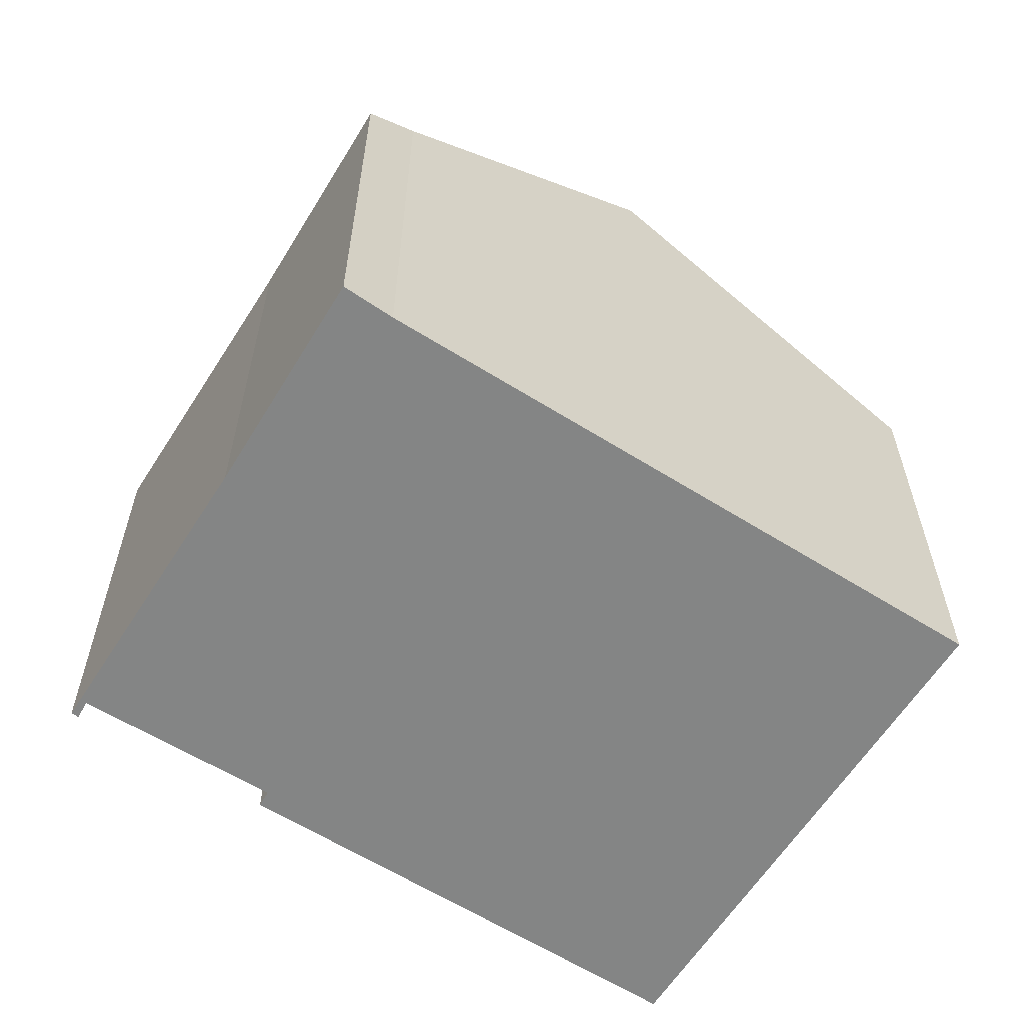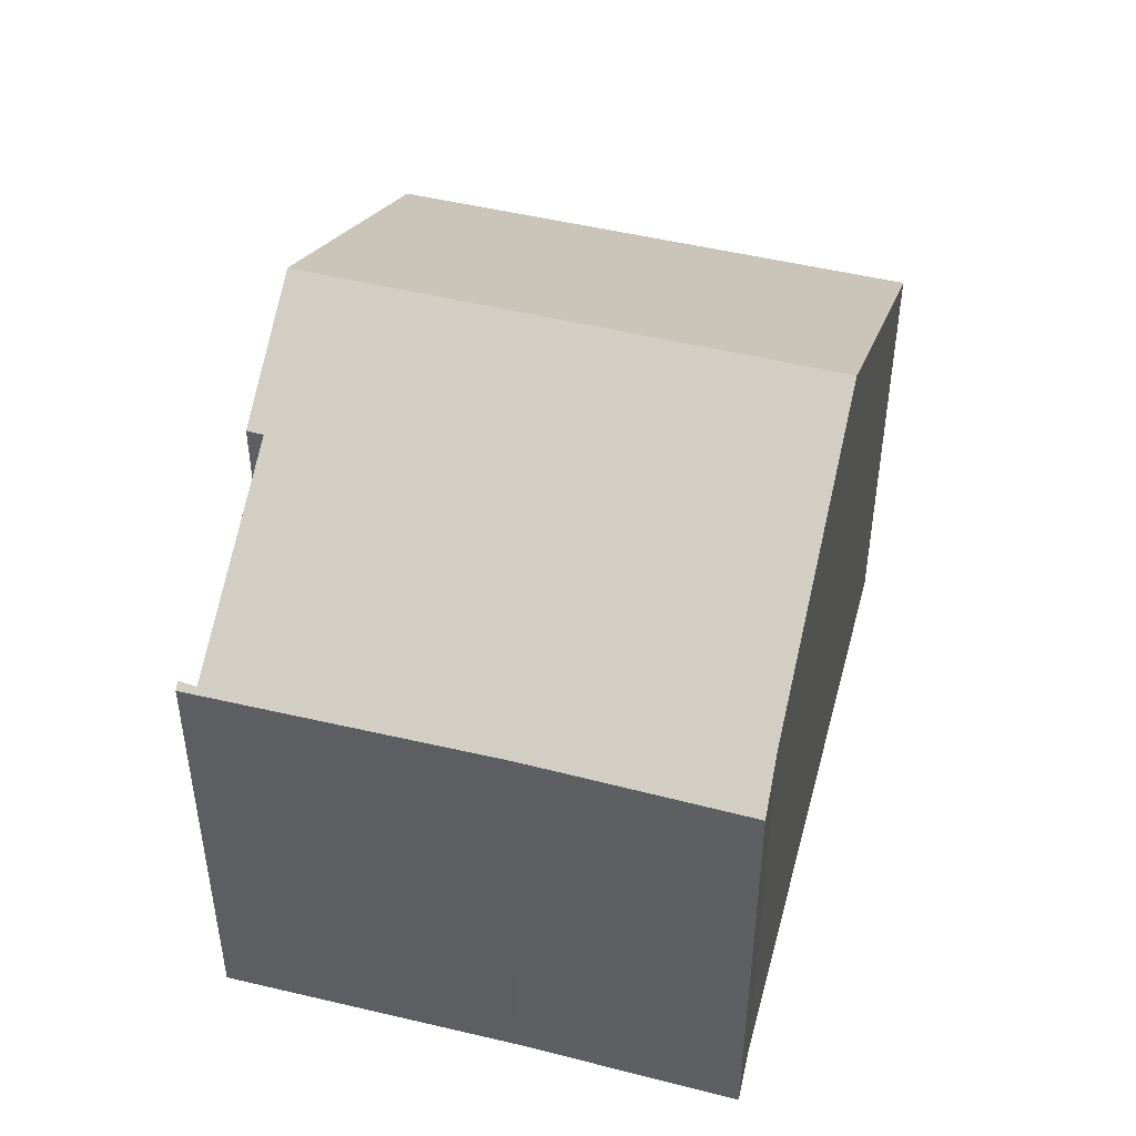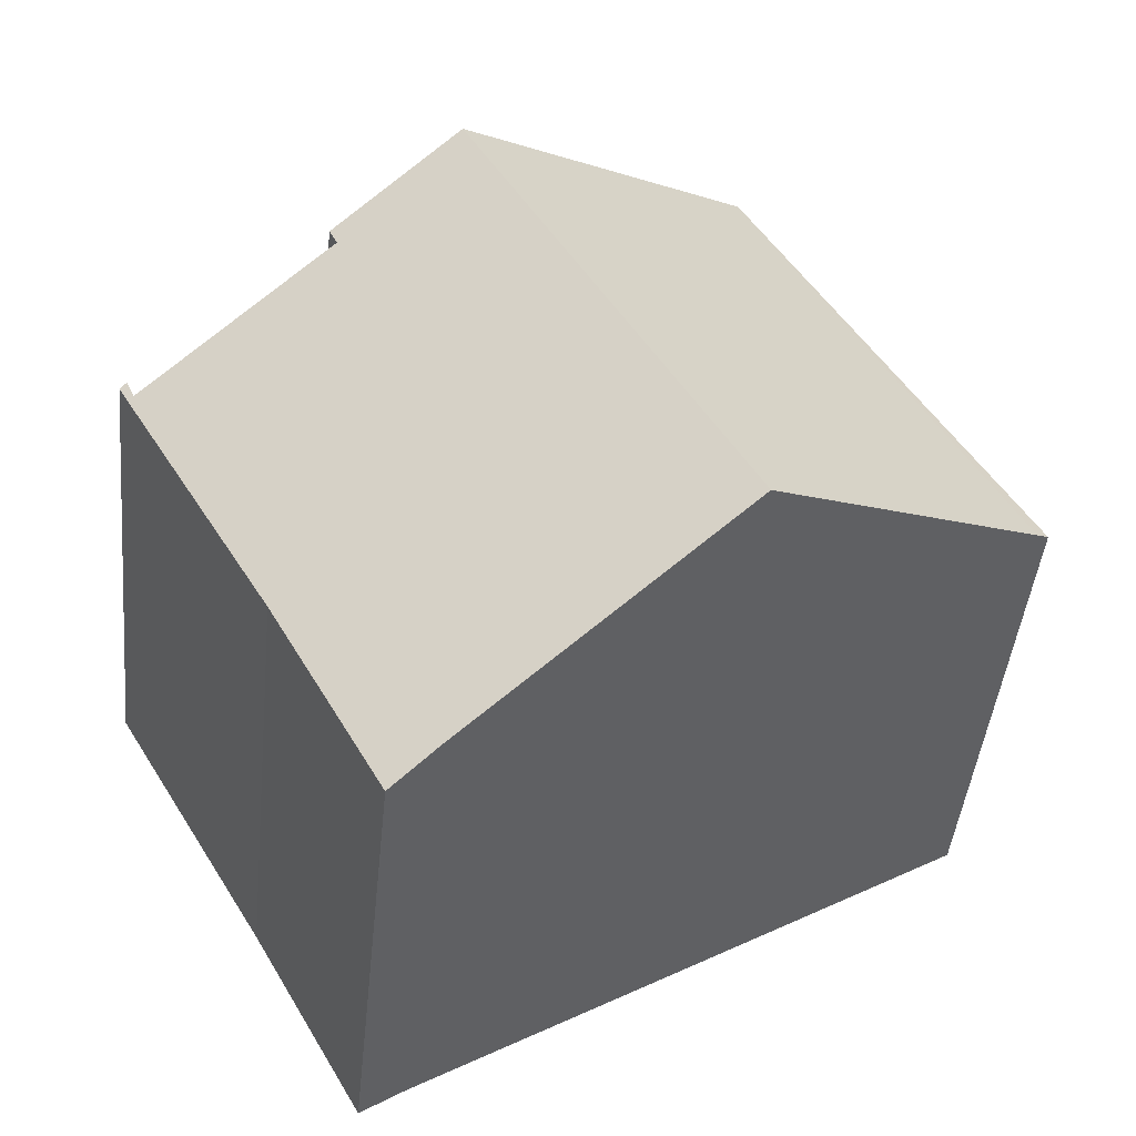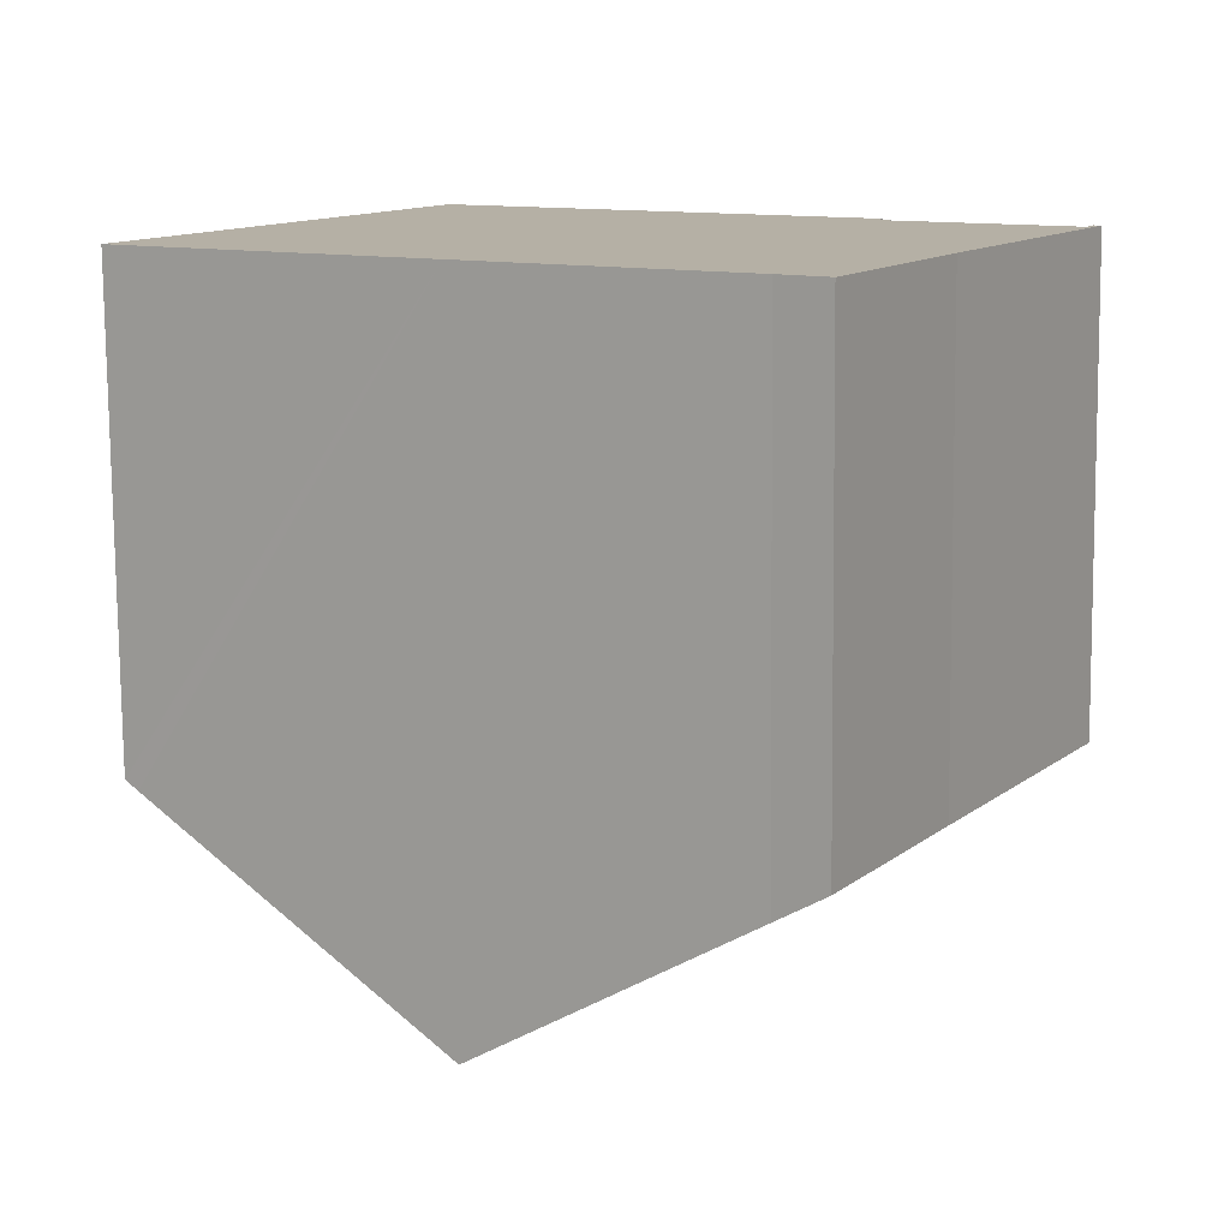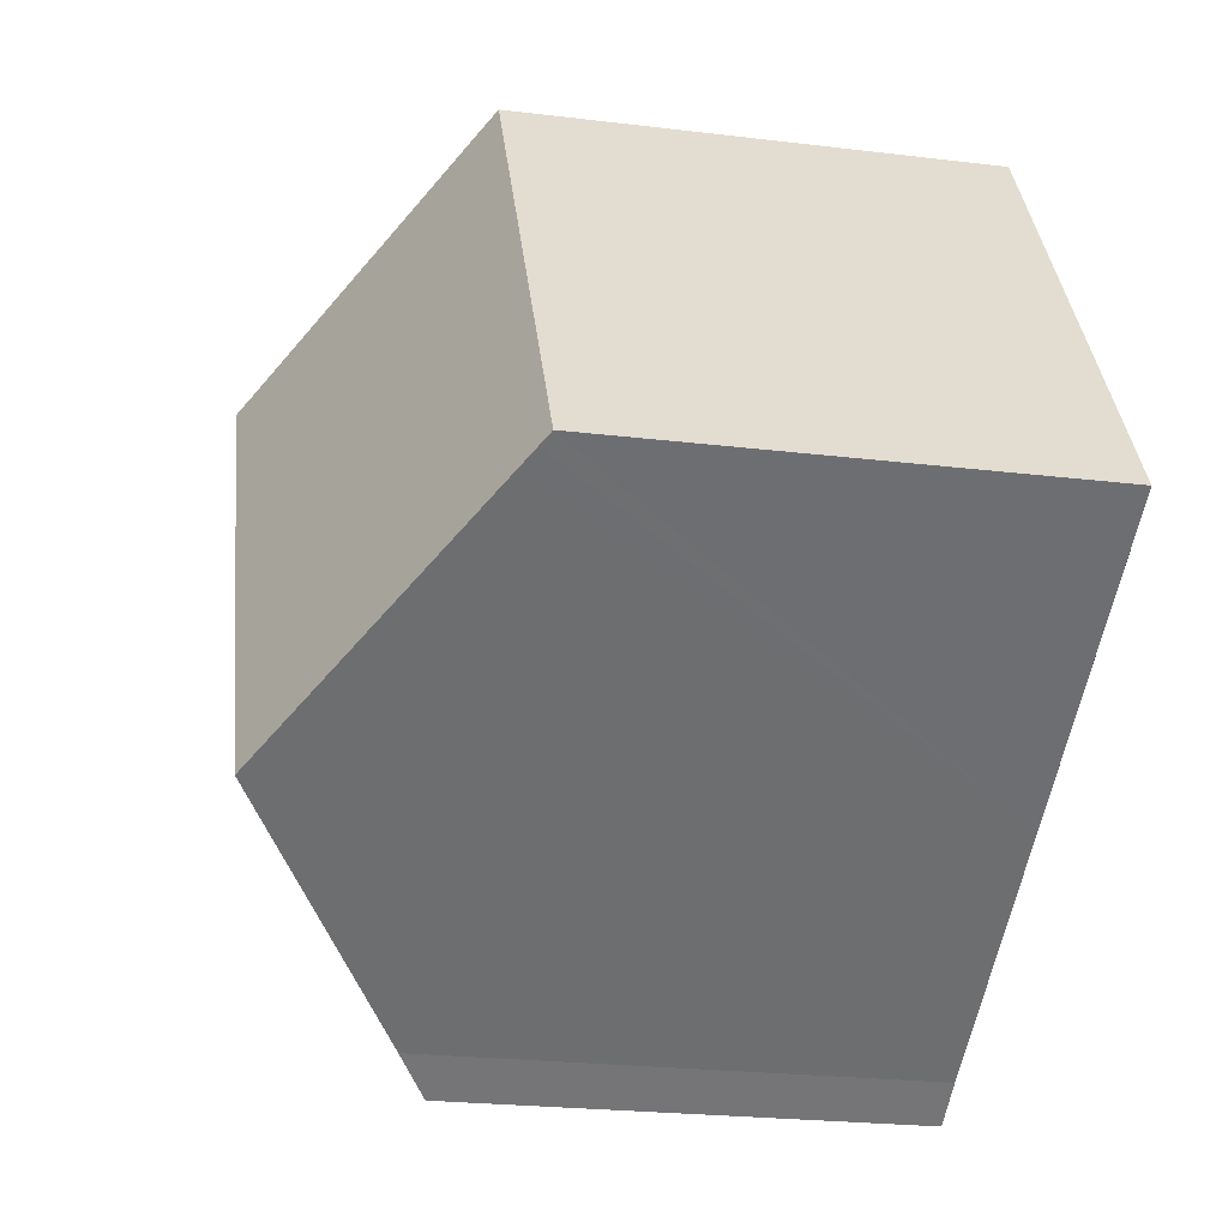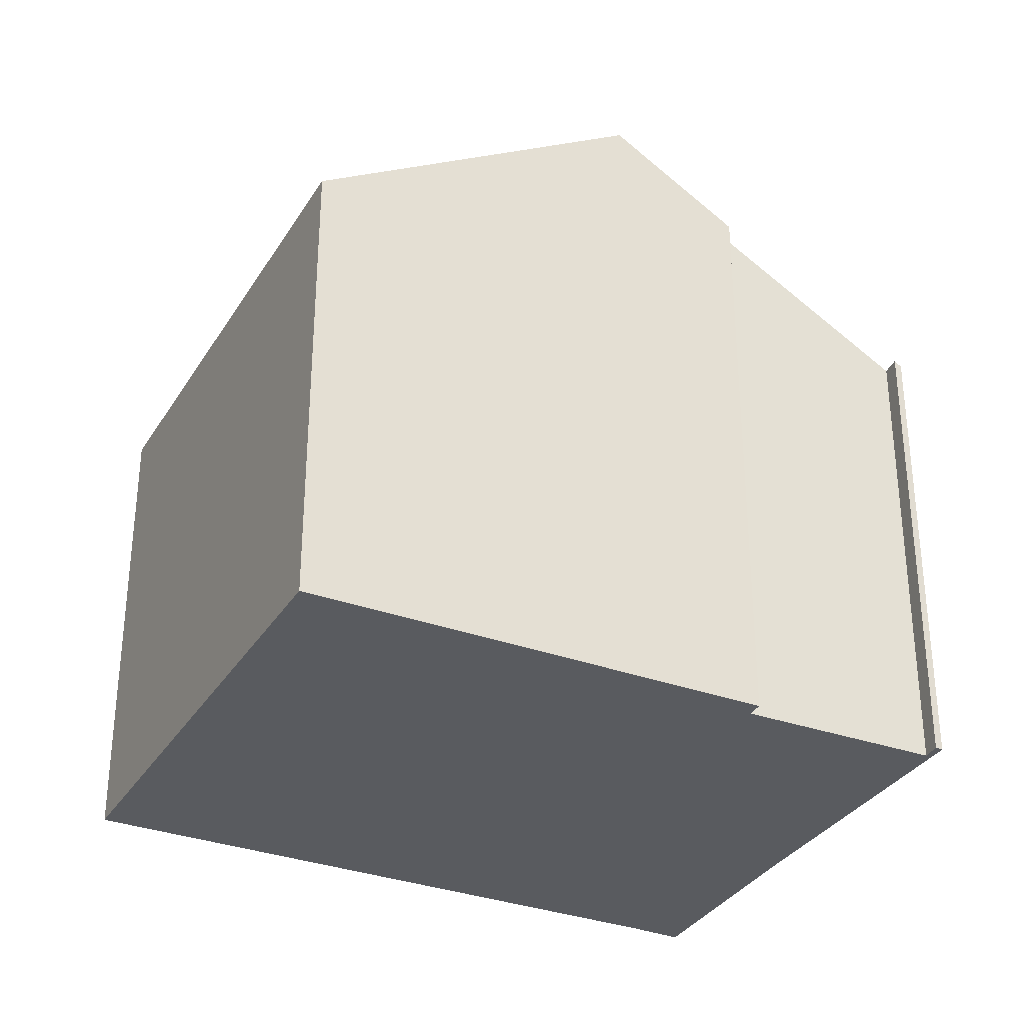
<metadata>
{"format":"obj","ext":"obj","renderer":"f3d","projection":"perspective","resolution":1024,"background":"white","views":[{"elev":-61.6,"azim":178.2,"up":"+Y"},{"elev":48.9,"azim":135.4,"up":"+Y"},{"elev":-44.7,"azim":174.2,"up":"+Z"},{"elev":-78.2,"azim":0.5,"up":"+Z"},{"elev":-23.7,"azim":-101.5,"up":"+Z"},{"elev":-32.6,"azim":3.7,"up":"+Y"}]}
</metadata>
<code>
v  5.913 13.24 -3.521
v  13.3 11.69 3.863
v  16.79 9.363 1.856
v  11.16 13.24 5.524
v  13.46 11.7 4.159
v  10.9 9.893 -6.485
v  13.97 9.319 -3.171
v  11.78 9.288 -7.057
v  17.09 9.288 2.1
v  16.95 9.379 2.19
v  5.332 9.332 8.976
v  0.249 9.436 -0.151
v  0 9.267 5.674e-16
v  0.571 9.652 -0.343
v  5.861 9.687 8.663
v  5.332 -5.496e-16 8.976
v  0 0 0
v  16.95 -1.341e-16 2.19
v  16.79 -1.136e-16 1.856
v  11.16 -3.382e-16 5.524
v  13.46 -2.547e-16 4.159
v  5.861 -5.305e-16 8.663
v  13.3 -2.365e-16 3.863
v  17.09 -1.286e-16 2.1
v  13.97 1.942e-16 -3.171
v  11.78 4.321e-16 -7.057
v  10.9 3.971e-16 -6.485
v  5.913 2.156e-16 -3.521
v  0.571 2.1e-17 -0.343
v  0.249 9.246e-18 -0.151
g defaultobject
f 1 2 3
f 2 1 4
f 2 4 5
f 6 7 8
f 7 6 1
f 7 1 3
f 7 3 9
f 9 3 10
f 11 12 13
f 12 11 14
f 14 11 1
f 1 11 4
f 4 11 15
f 13 16 11
f 16 13 17
f 3 18 10
f 18 3 19
f 16 15 11
f 15 16 4
f 4 16 5
f 5 16 20
f 5 20 21
f 20 16 22
f 23 3 2
f 3 23 19
f 18 9 10
f 9 18 24
f 21 2 5
f 2 21 23
f 9 25 7
f 25 9 24
f 25 8 7
f 8 25 26
f 8 27 6
f 27 8 26
f 27 1 6
f 1 27 14
f 14 27 28
f 14 28 12
f 12 28 13
f 13 28 17
f 17 28 29
f 17 29 30
f 25 27 26
f 27 25 28
f 28 25 19
f 19 25 24
f 28 19 29
f 29 19 30
f 30 19 17
f 19 24 18
f 17 23 16
f 23 17 19
f 16 23 21
f 16 21 20
f 16 20 22

</code>
